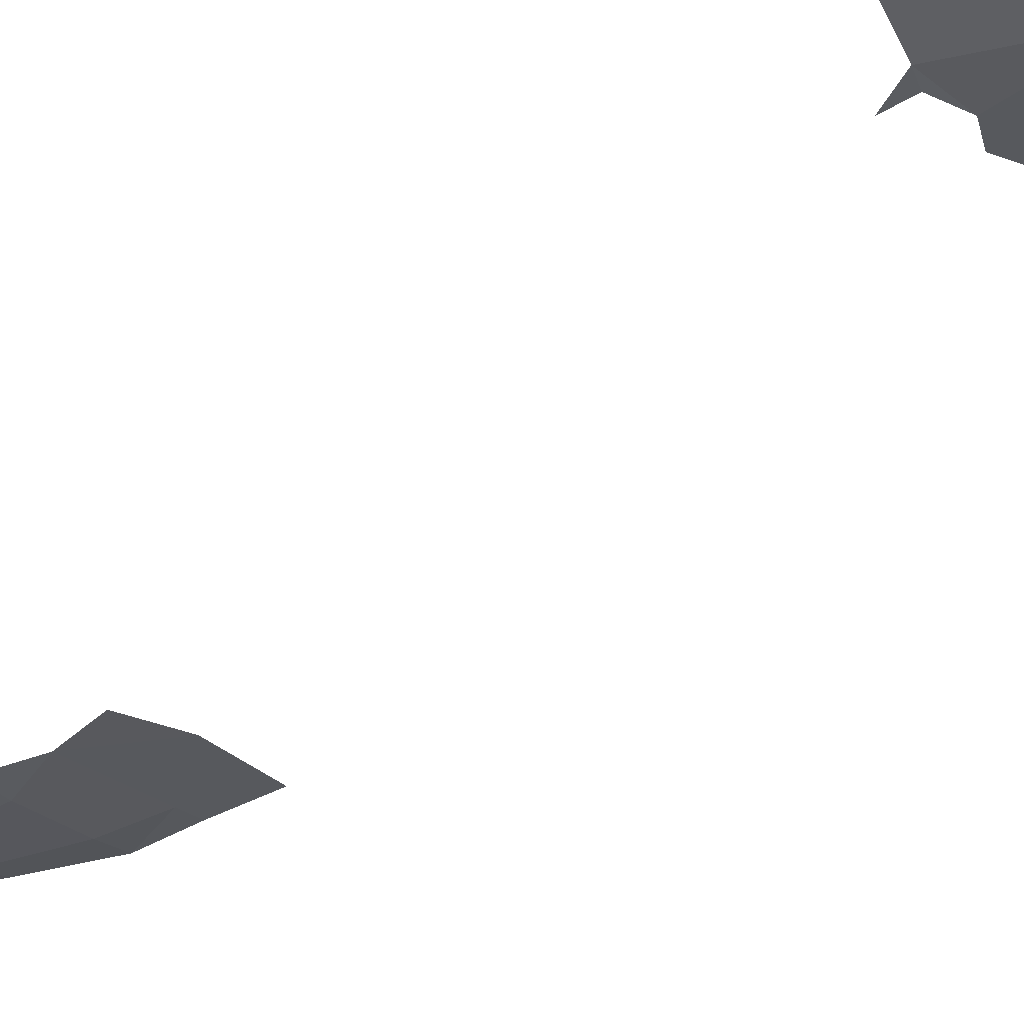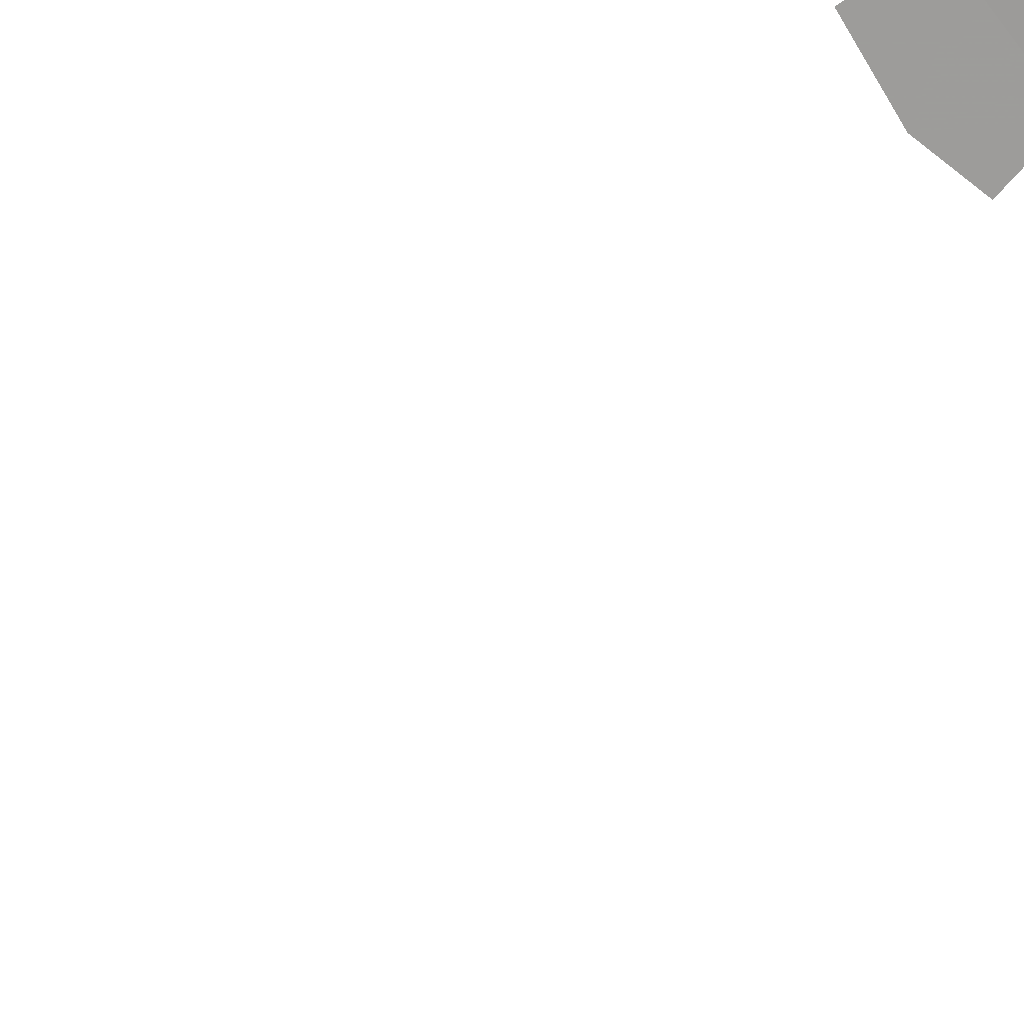
<metadata>
{"format":"obj","ext":"obj","renderer":"f3d","projection":"perspective","resolution":1024,"background":"white","views":[{"elev":-29.6,"azim":144.2,"up":"+Y"},{"elev":-70.3,"azim":-43.4,"up":"+Y"}]}
</metadata>
<code>
g Track_Swamp_Straight5b1
v -5442 -2253 -3.5e+04
v -5676 -2255 -3.434e+04
v -5687 -2253 -3.505e+04
v -5391 -2252 -3.498e+04
v -5133 -2215 -3.478e+04
v -5562 -2207 -3.35e+04
v -5863 -2258 -3.358e+04
v -5867 -2261 -3.278e+04
v -5564 -2218 -3.274e+04
v -5847 -2262 -3.254e+04
v -6863 -2258 -3.36e+04
v -6749 -2257 -3.526e+04
v -7049 -2217 -3.53e+04
v -7182 -2218 -3.361e+04
v -7136 -2213 -3.277e+04
v -6867 -2262 -3.278e+04
v -6855 -2262 -3.263e+04
v -6130 -2262 -3.275e+04
v -6543 -2262 -3.272e+04
v -4858 -2016 -3.273e+04
v -4882 -2011 -3.341e+04
v -4557 -2007 -3.444e+04
v -3866 -1666 -3.402e+04
v -3950 -1670 -3.332e+04
v -4522 -2072 -3.172e+04
v -5477 -2221 -3.127e+04
v -3960 -1931 -3.149e+04
v -5027 -2222 -3.063e+04
v -2403 -1866 -3.051e+04
v -4155 -2245 -2.95e+04
v -4685 -2237 -2.942e+04
v -4098 -2241 -2.9e+04
v -4834 -2239 -2.878e+04
v -4215 -2246 -2.752e+04
v -4513 -2245 -2.753e+04
v -4027 -2247 -2.717e+04
v -3246 -2243 -2.925e+04
v -1045 -1865 -28464
v -2256 -2216 -2.773e+04
v -3097 -2249 -2.75e+04
v -3487 -2249 -2.713e+04
v -2527 -2249 -2.752e+04
v -2447 -2249 -2.703e+04
v -3351 -2121 -1.288e+04
v -3139 -2108 -1.392e+04
v -2819 -2072 -1.299e+04
v -3479 -2108 -1.386e+04
v -3173 -2048 -1.156e+04
v -3932 -2048 -1.14e+04
v -2860 -1814 -9923
v -3431 -1812 -9798
v -4299 -2013 -1.131e+04
v -3708 -1787 -9733
v -2939 -1784 -7963
v -3185 -1761 -7900
v -2251 -1865 -5254
v -2486 -1842 -5189
v -2279 -1844 -4381
v -2044 -1844 -4437
v -4403 -2121 -1.266e+04
v -4912 -2072 -1.254e+04
v -4685 -2108 -1.364e+04
v -5052 -2108 -1.358e+04
v -1764 -1865 -5368
v -1570 -1844 -4548
v -2430 -1784 -8078
v -1481 -1842 -5436
v -1285 -1844 -4616
v -2148 -1758 -8144
v -2573 -1795 -9990
v -2789 -2013 -1.164e+04
v -4685 -2108 -1.364e+04
v -5052 -2108 -1.358e+04
v -5292 -2108 -1.461e+04
v -4057 -2107 -1.498e+04
v -3479 -2108 -1.386e+04
v -3139 -2108 -1.392e+04
v -3106 -2105 -1.491e+04
g Track_Swamp_Straight5b1_0
f 3 2 1
f 2 4 1
f 5 4 2
f 2 6 5
f 2 7 6
f 6 7 8
f 9 6 8
f 8 10 9
f 11 2 3
f 11 7 2
f 3 12 11
f 11 12 13
f 14 11 13
f 14 15 11
f 15 16 11
f 15 17 16
f 8 7 18
f 18 7 11
f 10 8 18
f 19 18 11
f 17 19 16
f 16 19 11
f 9 20 6
f 20 21 6
f 6 21 5
f 21 22 5
f 22 21 23
f 21 24 23
f 25 20 9
f 26 25 9
f 27 25 26
f 28 27 26
f 29 27 28
f 28 30 29
f 28 31 30
f 30 31 32
f 31 33 32
f 32 33 34
f 33 35 34
f 36 34 35
f 30 32 37
f 37 32 34
f 30 37 29
f 38 29 37
f 39 38 37
f 40 37 34
f 40 34 36
f 39 37 40
f 41 40 36
f 42 39 40
f 39 42 43
f 46 45 44
f 45 47 44
f 46 44 48
f 48 44 49
f 48 49 50
f 49 51 50
f 49 52 51
f 52 53 51
f 51 53 54
f 53 55 54
f 54 55 56
f 55 57 56
f 56 57 58
f 59 56 58
f 49 60 52
f 60 61 52
f 61 60 62
f 63 61 62
f 64 56 59
f 54 56 64
f 65 64 59
f 66 54 64
f 51 54 66
f 50 51 66
f 67 64 65
f 68 67 65
f 66 64 69
f 64 67 69
f 50 66 70
f 66 69 70
f 50 70 71
f 48 50 71
f 71 46 48
f 60 44 62
f 44 60 49
f 44 47 62
f 74 73 72
f 74 72 75
f 72 76 75
f 76 77 75
f 77 78 75
f 10 26 9

</code>
